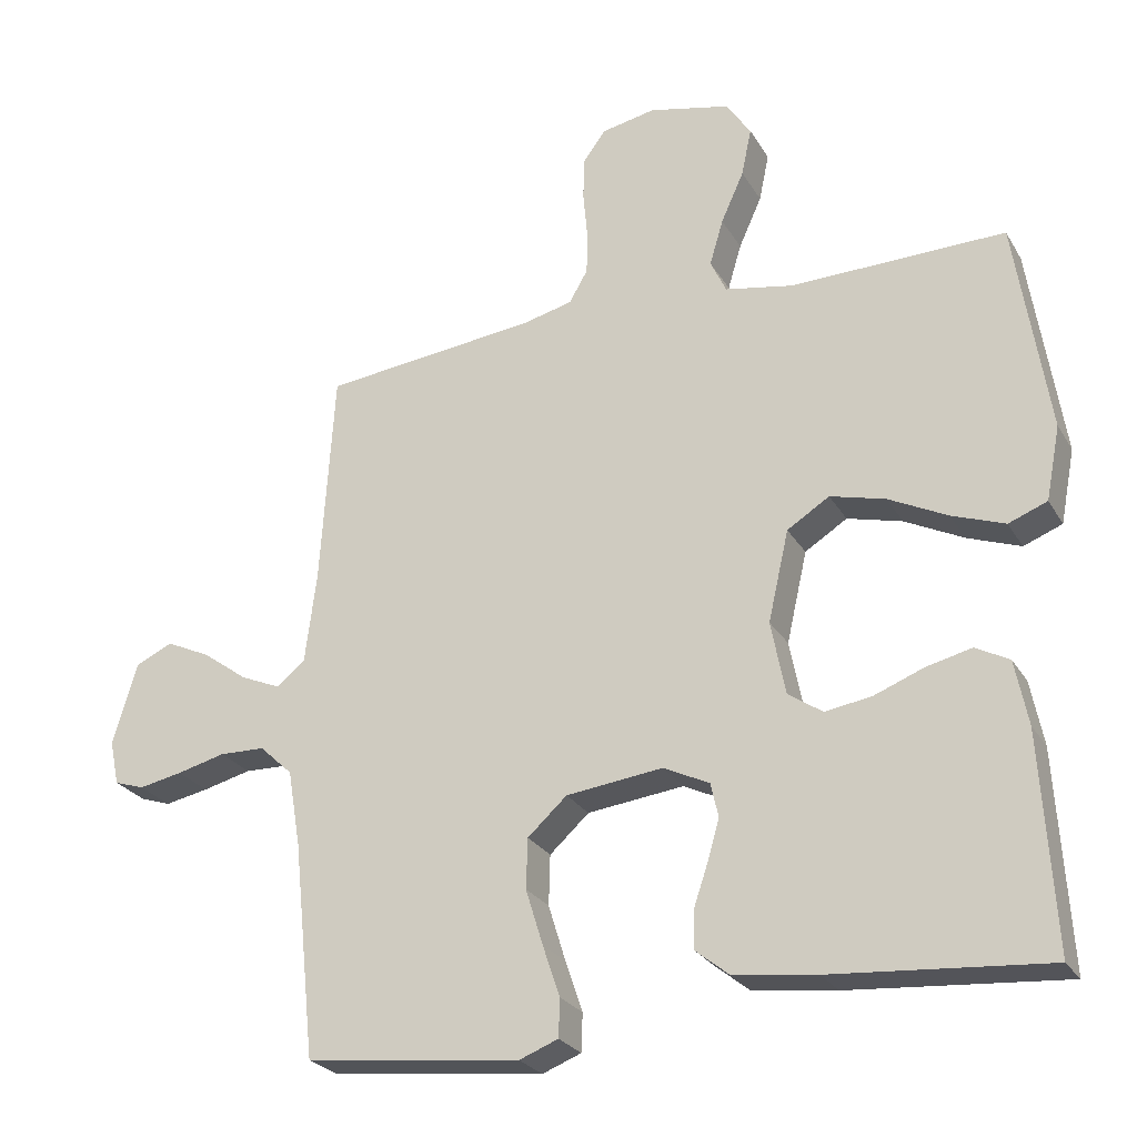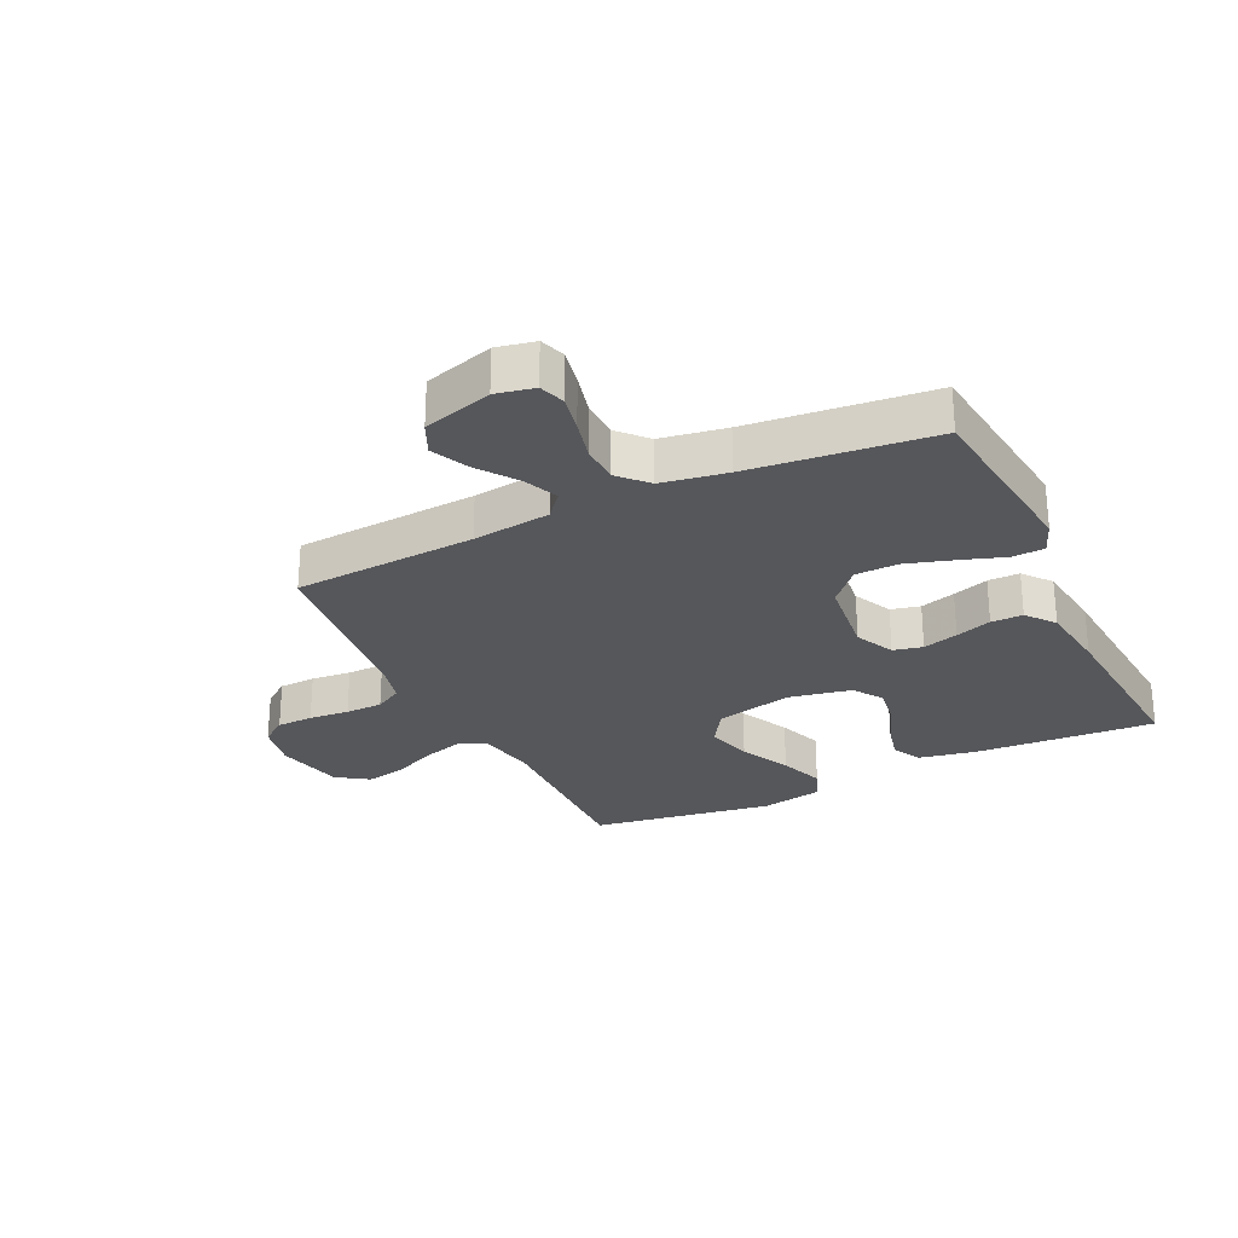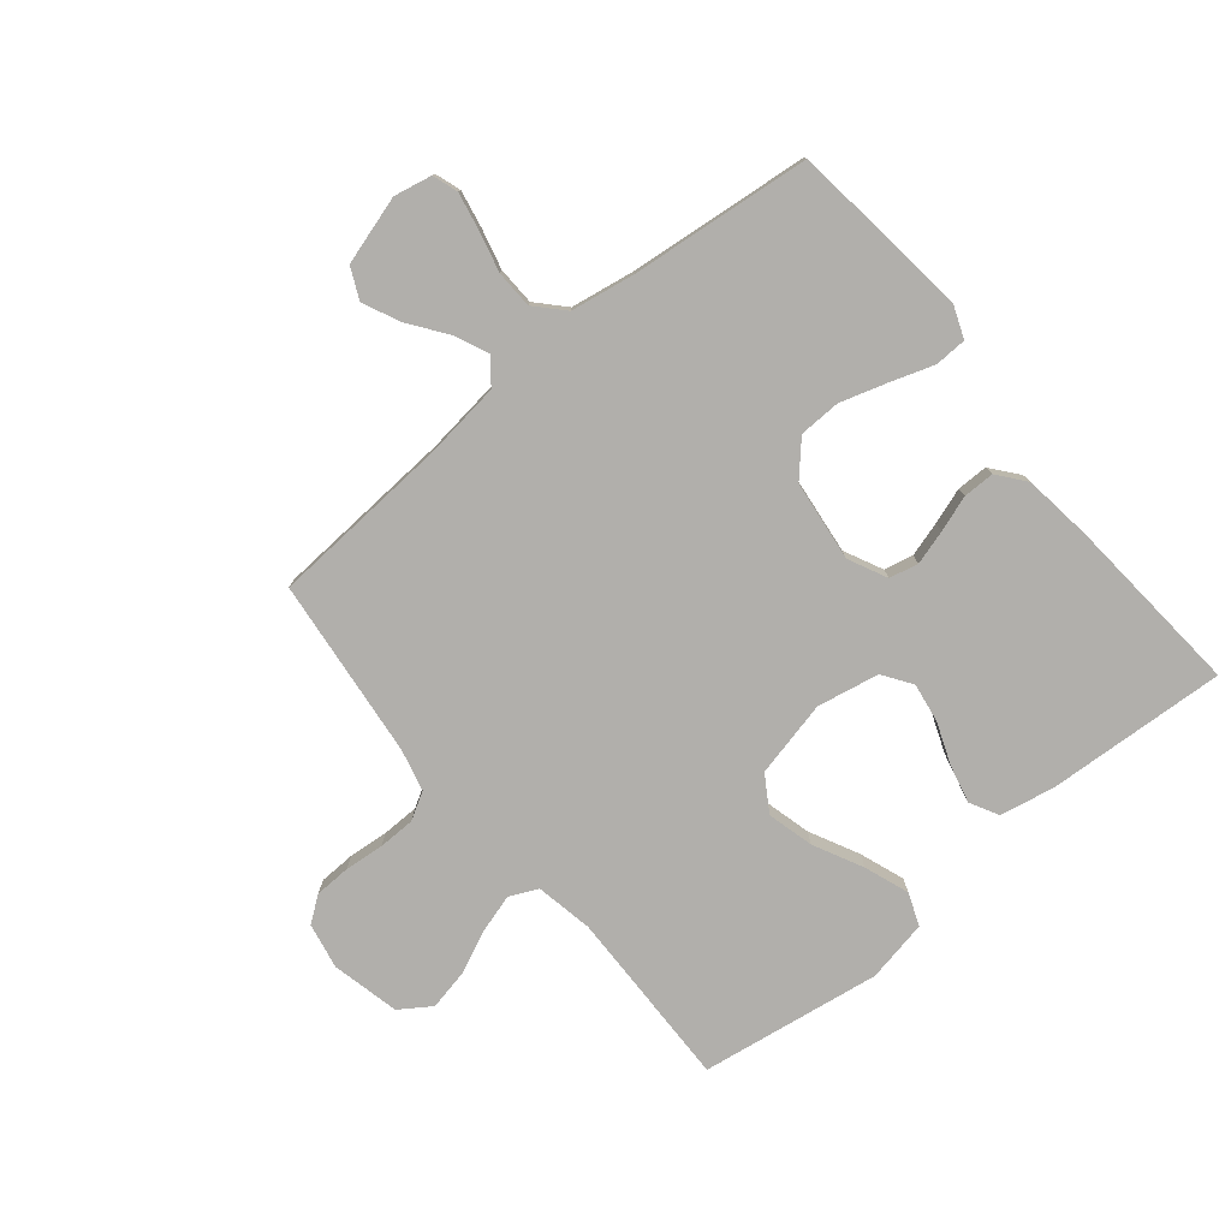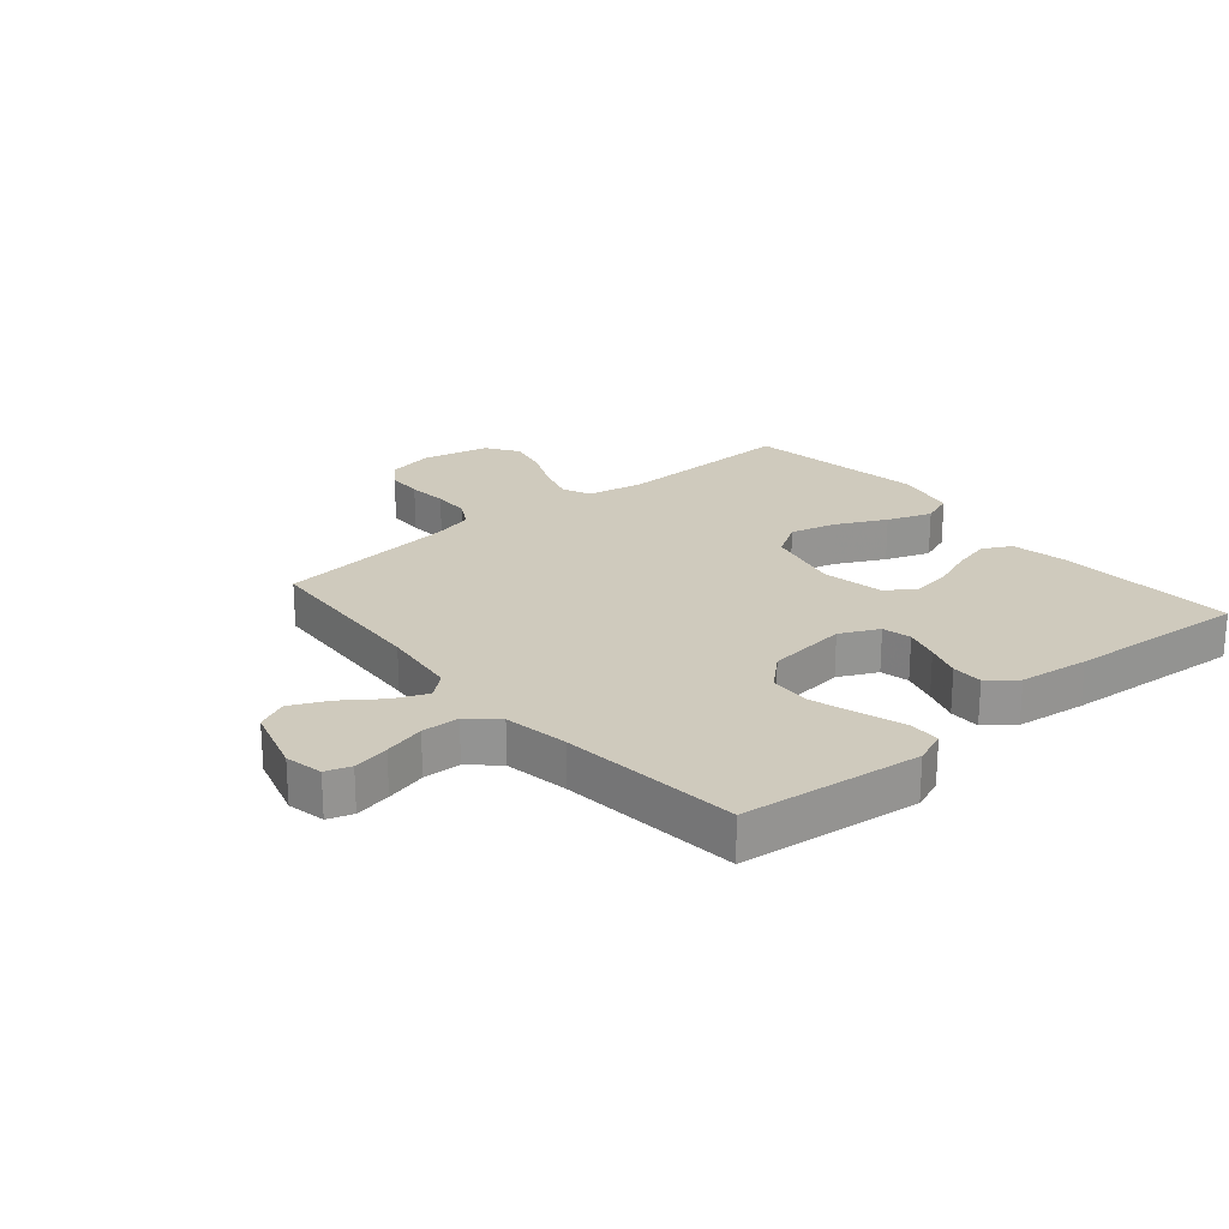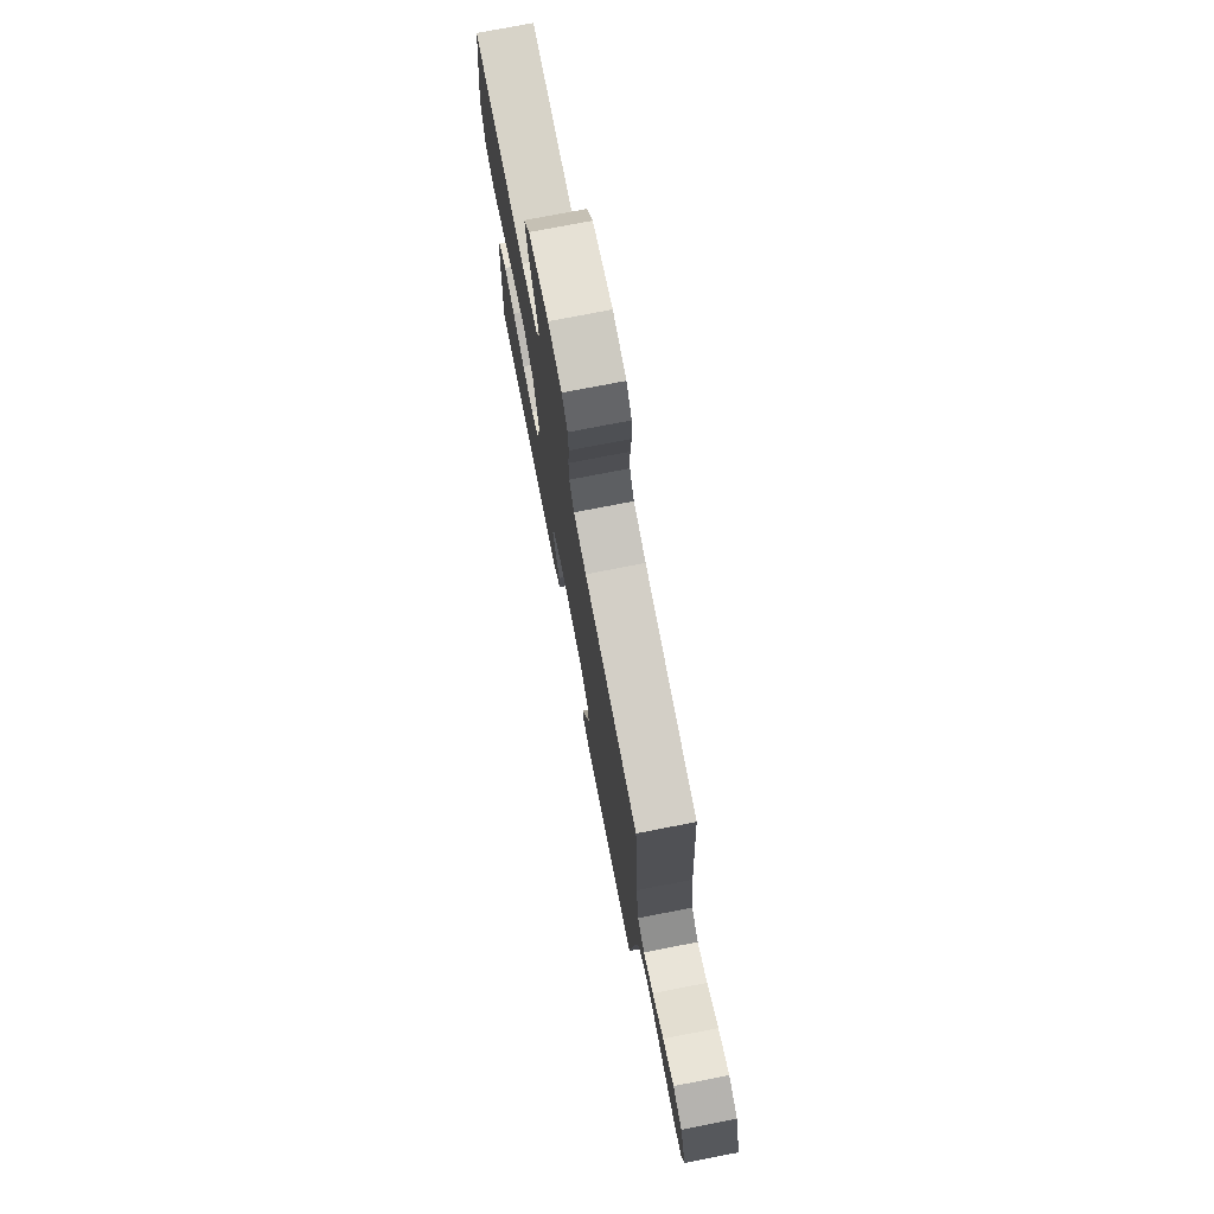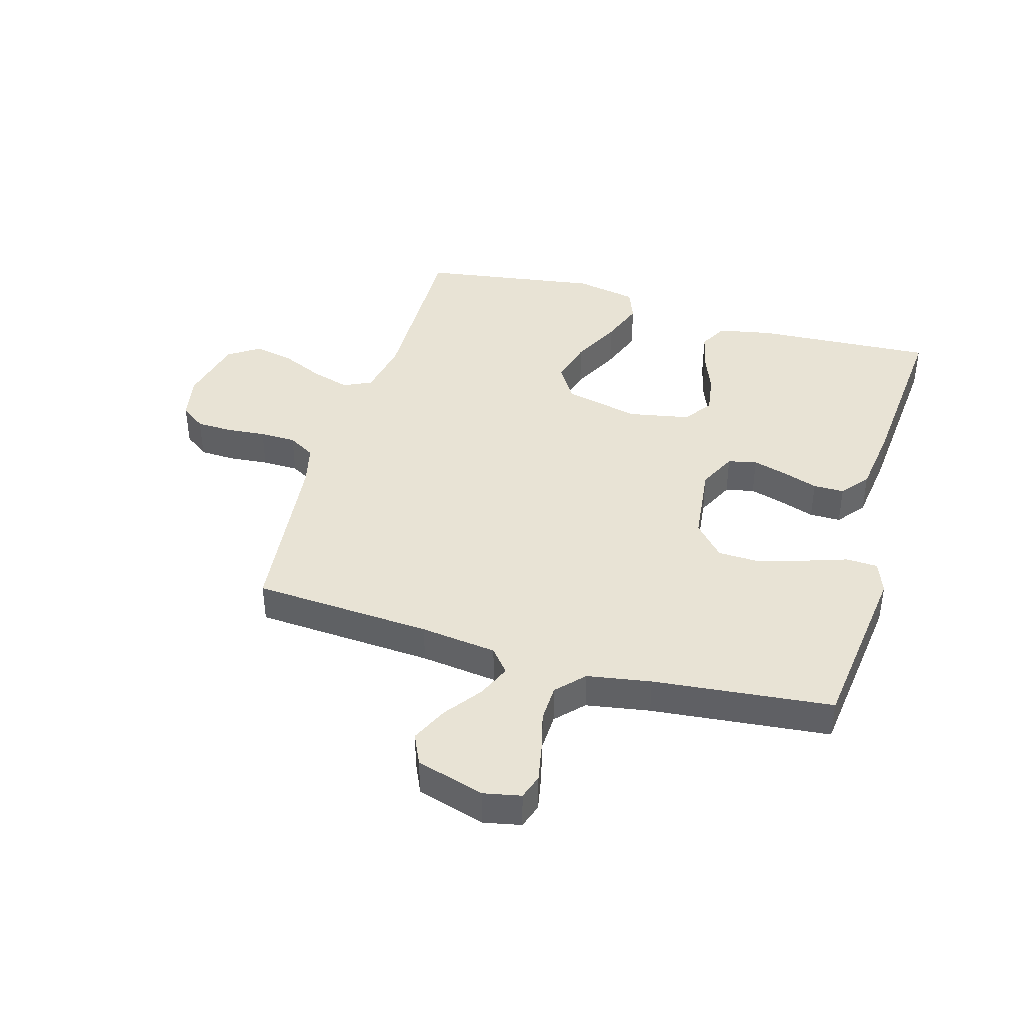
<metadata>
{"format":"obj","ext":"obj","renderer":"f3d","projection":"perspective","resolution":1024,"background":"white","views":[{"elev":-25.8,"azim":-155.8,"up":"+Z"},{"elev":-27.1,"azim":115.6,"up":"+Y"},{"elev":-78.3,"azim":129.5,"up":"+Y"},{"elev":23.0,"azim":139.7,"up":"+Y"},{"elev":75.8,"azim":79.0,"up":"+Z"},{"elev":41.1,"azim":106.2,"up":"+Y"}]}
</metadata>
<code>
v -0.5 0.07 -0.5
v -0.482 0.07 -0.2
v -0.464 0.07 -0.109
v -0.417 0.07 -0.084
v -0.354 0.07 -0.099
v -0.284 0.07 -0.126
v -0.219 0.07 -0.136
v -0.171 0.07 -0.103
v -0.151 0.07 0
v -0.18 0.07 0.127
v -0.239 0.07 0.164
v -0.316 0.07 0.144
v -0.398 0.07 0.103
v -0.472 0.07 0.076
v -0.526 0.07 0.097
v -0.546 0.07 0.2
v -0.5 0.07 0.5
v -0.2 0.07 0.494
v -0.105 0.07 0.512
v -0.083 0.07 0.559
v -0.102 0.07 0.623
v -0.134 0.07 0.694
v -0.148 0.07 0.761
v -0.113 0.07 0.813
v 0 0.07 0.839
v 0.076 0.07 0.824
v 0.107 0.07 0.782
v 0.109 0.07 0.722
v 0.103 0.07 0.656
v 0.104 0.07 0.595
v 0.13 0.07 0.55
v 0.2 0.07 0.533
v 0.5 0.07 0.5
v 0.519 0.07 0.2
v 0.535 0.07 0.072
v 0.575 0.07 0.039
v 0.631 0.07 0.063
v 0.694 0.07 0.109
v 0.756 0.07 0.138
v 0.808 0.07 0.114
v 0.842 0.07 0
v 0.829 0.07 -0.063
v 0.787 0.07 -0.077
v 0.726 0.07 -0.065
v 0.658 0.07 -0.048
v 0.595 0.07 -0.05
v 0.549 0.07 -0.093
v 0.531 0.07 -0.2
v 0.5 0.07 -0.5
v 0.2 0.07 -0.535
v 0.146 0.07 -0.514
v 0.144 0.07 -0.461
v 0.168 0.07 -0.39
v 0.192 0.07 -0.312
v 0.19 0.07 -0.242
v 0.135 0.07 -0.192
v 0 0.07 -0.176
v -0.064 0.07 -0.207
v -0.075 0.07 -0.255
v -0.058 0.07 -0.313
v -0.038 0.07 -0.372
v -0.038 0.07 -0.424
v -0.084 0.07 -0.461
v -0.2 0.07 -0.476
v -0.5 0 -0.5
v -0.482 0 -0.2
v -0.464 0 -0.109
v -0.417 0 -0.084
v -0.354 0 -0.099
v -0.284 0 -0.126
v -0.219 0 -0.136
v -0.171 0 -0.103
v -0.151 0 0
v -0.18 0 0.127
v -0.239 0 0.164
v -0.316 0 0.144
v -0.398 0 0.103
v -0.472 0 0.076
v -0.526 0 0.097
v -0.546 0 0.2
v -0.5 0 0.5
v -0.2 0 0.494
v -0.105 0 0.512
v -0.083 0 0.559
v -0.102 0 0.623
v -0.134 0 0.694
v -0.148 0 0.761
v -0.113 0 0.813
v 0 0 0.839
v 0.076 0 0.824
v 0.107 0 0.782
v 0.109 0 0.722
v 0.103 0 0.656
v 0.104 0 0.595
v 0.13 0 0.55
v 0.2 0 0.533
v 0.5 0 0.5
v 0.519 0 0.2
v 0.535 0 0.072
v 0.575 0 0.039
v 0.631 0 0.063
v 0.694 0 0.109
v 0.756 0 0.138
v 0.808 0 0.114
v 0.842 0 0
v 0.829 0 -0.063
v 0.787 0 -0.077
v 0.726 0 -0.065
v 0.658 0 -0.048
v 0.595 0 -0.05
v 0.549 0 -0.093
v 0.531 0 -0.2
v 0.5 0 -0.5
v 0.2 0 -0.535
v 0.146 0 -0.514
v 0.144 0 -0.461
v 0.168 0 -0.39
v 0.192 0 -0.312
v 0.19 0 -0.242
v 0.135 0 -0.192
v 0 0 -0.176
v -0.064 0 -0.207
v -0.075 0 -0.255
v -0.058 0 -0.313
v -0.038 0 -0.372
v -0.038 0 -0.424
v -0.084 0 -0.461
v -0.2 0 -0.476
f 4 5 6
f 3 4 6
f 2 3 6
f 1 2 6
f 64 1 6
f 63 64 6
f 62 63 6
f 61 62 6
f 60 61 6
f 59 60 6 7
f 58 59 7 8
f 57 58 8 9
f 56 57 9 10
f 55 56 10
f 51 52 53
f 50 51 53
f 49 50 53
f 48 49 53
f 47 48 53 54
f 46 47 54 55
f 43 44 45
f 42 43 45
f 41 42 45
f 40 41 45
f 39 40 45
f 38 39 45
f 37 38 45
f 36 37 45 46
f 46 55 10
f 36 46 10
f 35 36 10
f 32 33 34
f 35 10 11
f 34 35 11
f 32 34 11
f 31 32 11
f 27 28 29
f 26 27 29
f 25 26 29
f 24 25 29
f 23 24 29
f 22 23 29
f 21 22 29
f 20 21 29 30
f 30 31 11
f 20 30 11
f 19 20 11
f 16 17 18
f 15 16 18
f 14 15 18
f 13 14 18
f 12 13 18
f 11 12 18 19
f 70 69 68
f 70 68 67
f 70 67 66
f 70 66 65
f 70 65 128
f 70 128 127
f 70 127 126
f 70 126 125
f 70 125 124
f 71 70 124 123
f 72 71 123 122
f 73 72 122 121
f 74 73 121 120
f 74 120 119
f 117 116 115
f 117 115 114
f 117 114 113
f 117 113 112
f 118 117 112 111
f 119 118 111 110
f 109 108 107
f 109 107 106
f 109 106 105
f 109 105 104
f 109 104 103
f 109 103 102
f 109 102 101
f 110 109 101 100
f 74 119 110
f 74 110 100
f 74 100 99
f 98 97 96
f 75 74 99
f 75 99 98
f 75 98 96
f 75 96 95
f 93 92 91
f 93 91 90
f 93 90 89
f 93 89 88
f 93 88 87
f 93 87 86
f 93 86 85
f 94 93 85 84
f 75 95 94
f 75 94 84
f 75 84 83
f 82 81 80
f 82 80 79
f 82 79 78
f 82 78 77
f 82 77 76
f 83 82 76 75
f 1 65 66 2
f 2 66 67 3
f 3 67 68 4
f 4 68 69 5
f 5 69 70 6
f 6 70 71 7
f 7 71 72 8
f 8 72 73 9
f 9 73 74 10
f 10 74 75 11
f 11 75 76 12
f 12 76 77 13
f 13 77 78 14
f 14 78 79 15
f 15 79 80 16
f 16 80 81 17
f 17 81 82 18
f 18 82 83 19
f 19 83 84 20
f 20 84 85 21
f 21 85 86 22
f 22 86 87 23
f 23 87 88 24
f 24 88 89 25
f 25 89 90 26
f 26 90 91 27
f 27 91 92 28
f 28 92 93 29
f 29 93 94 30
f 30 94 95 31
f 31 95 96 32
f 32 96 97 33
f 33 97 98 34
f 34 98 99 35
f 35 99 100 36
f 36 100 101 37
f 37 101 102 38
f 38 102 103 39
f 39 103 104 40
f 40 104 105 41
f 41 105 106 42
f 42 106 107 43
f 43 107 108 44
f 44 108 109 45
f 45 109 110 46
f 46 110 111 47
f 47 111 112 48
f 48 112 113 49
f 49 113 114 50
f 50 114 115 51
f 51 115 116 52
f 52 116 117 53
f 53 117 118 54
f 54 118 119 55
f 55 119 120 56
f 56 120 121 57
f 57 121 122 58
f 58 122 123 59
f 59 123 124 60
f 60 124 125 61
f 61 125 126 62
f 62 126 127 63
f 63 127 128 64
f 64 128 65 1

</code>
